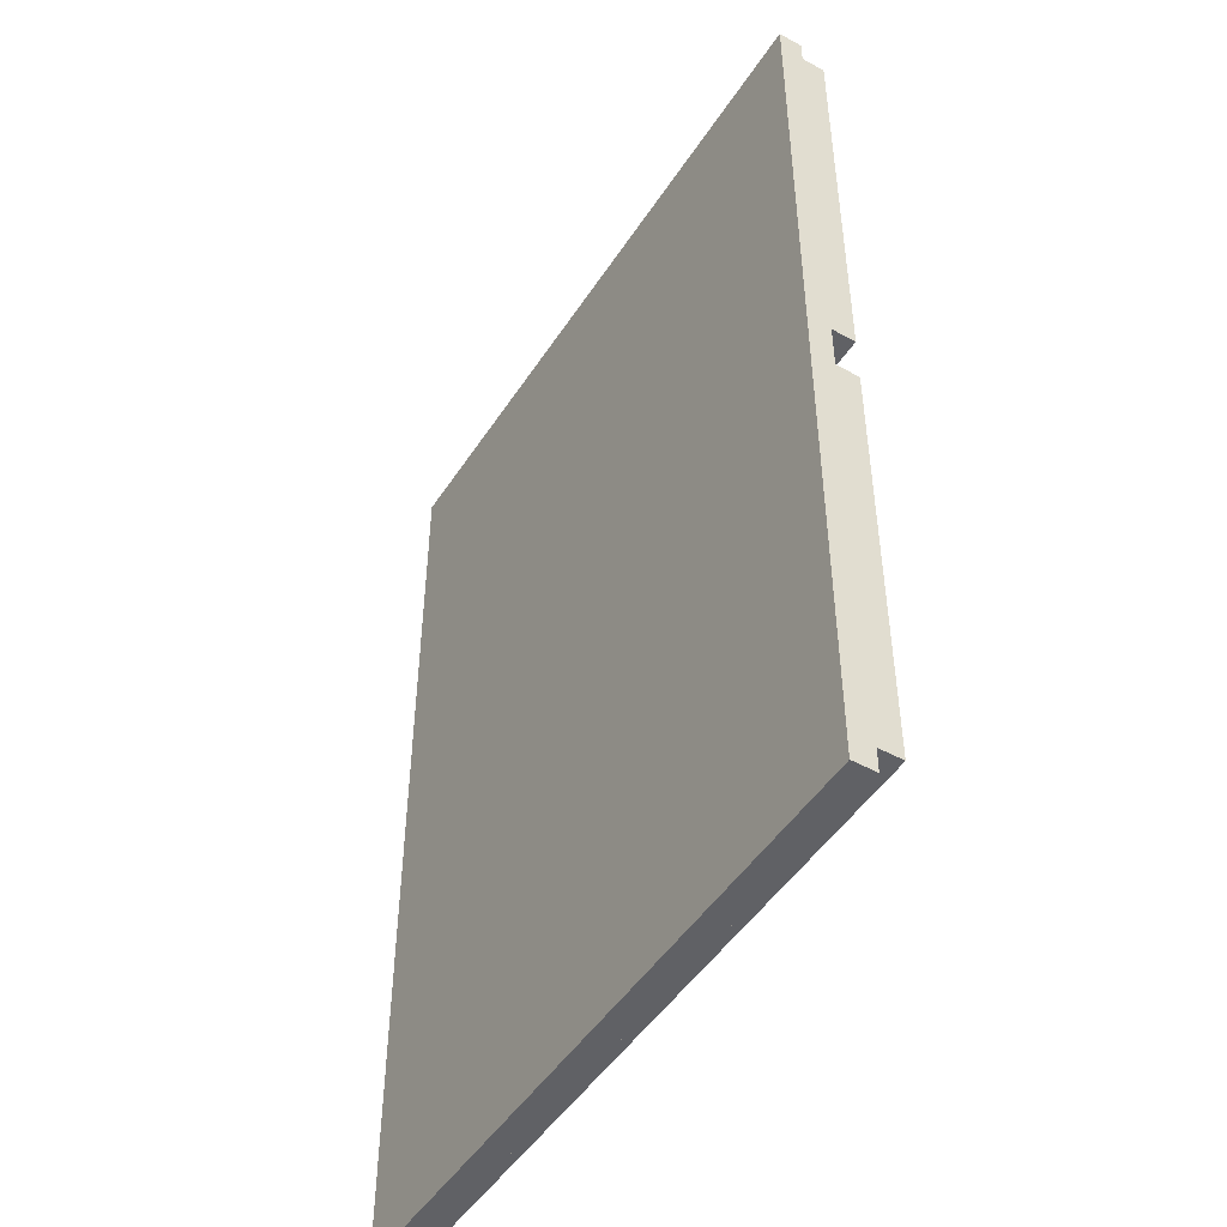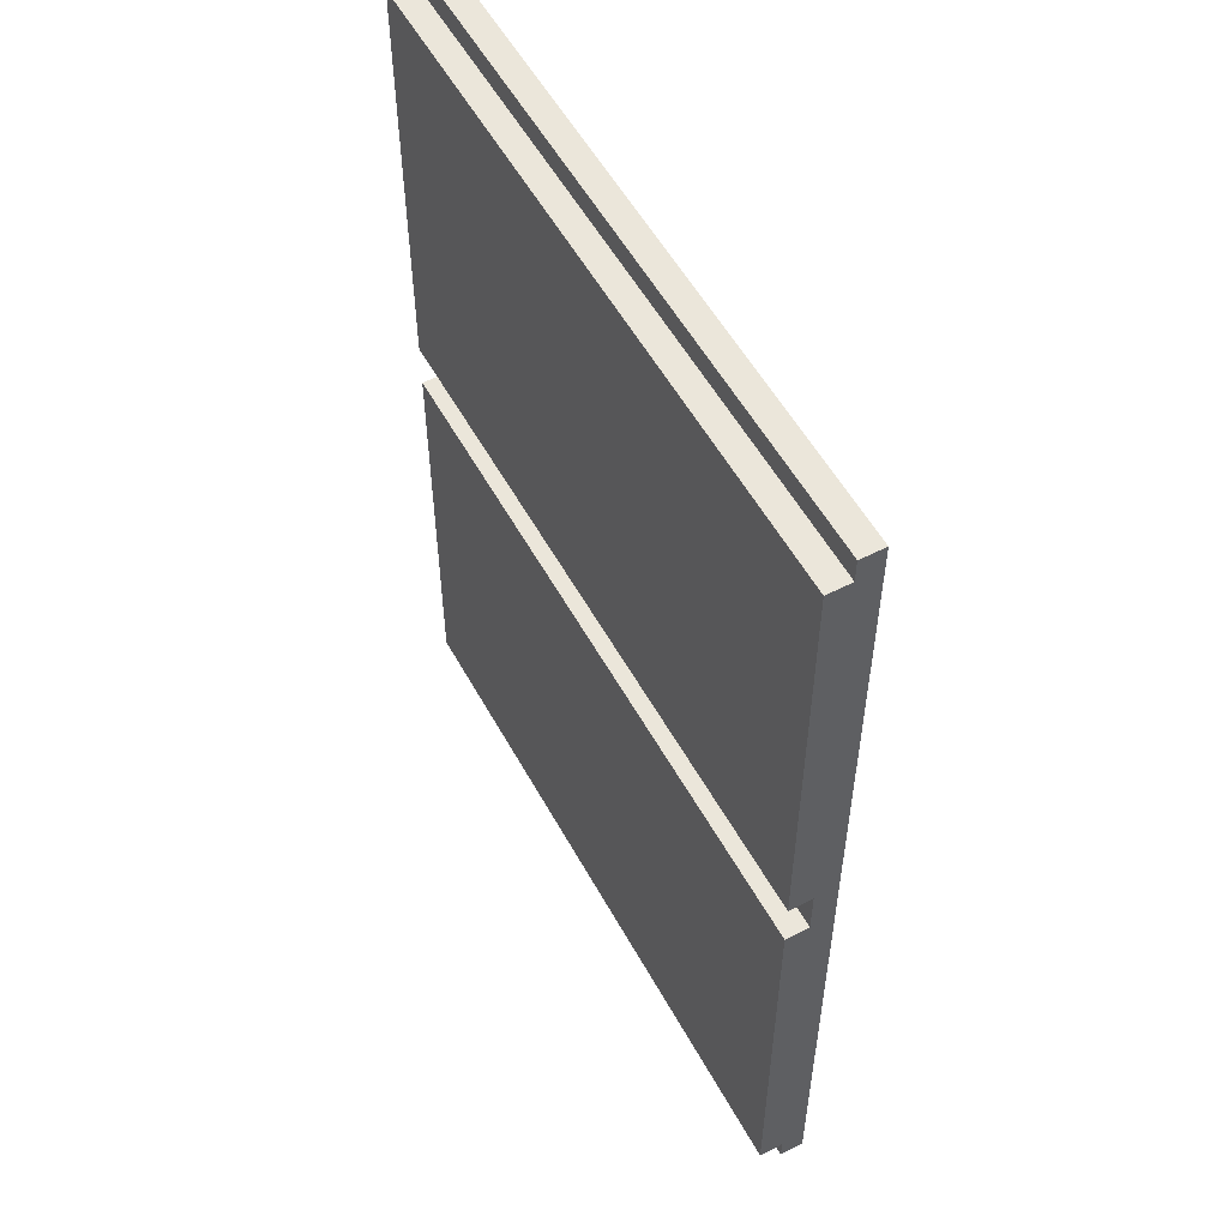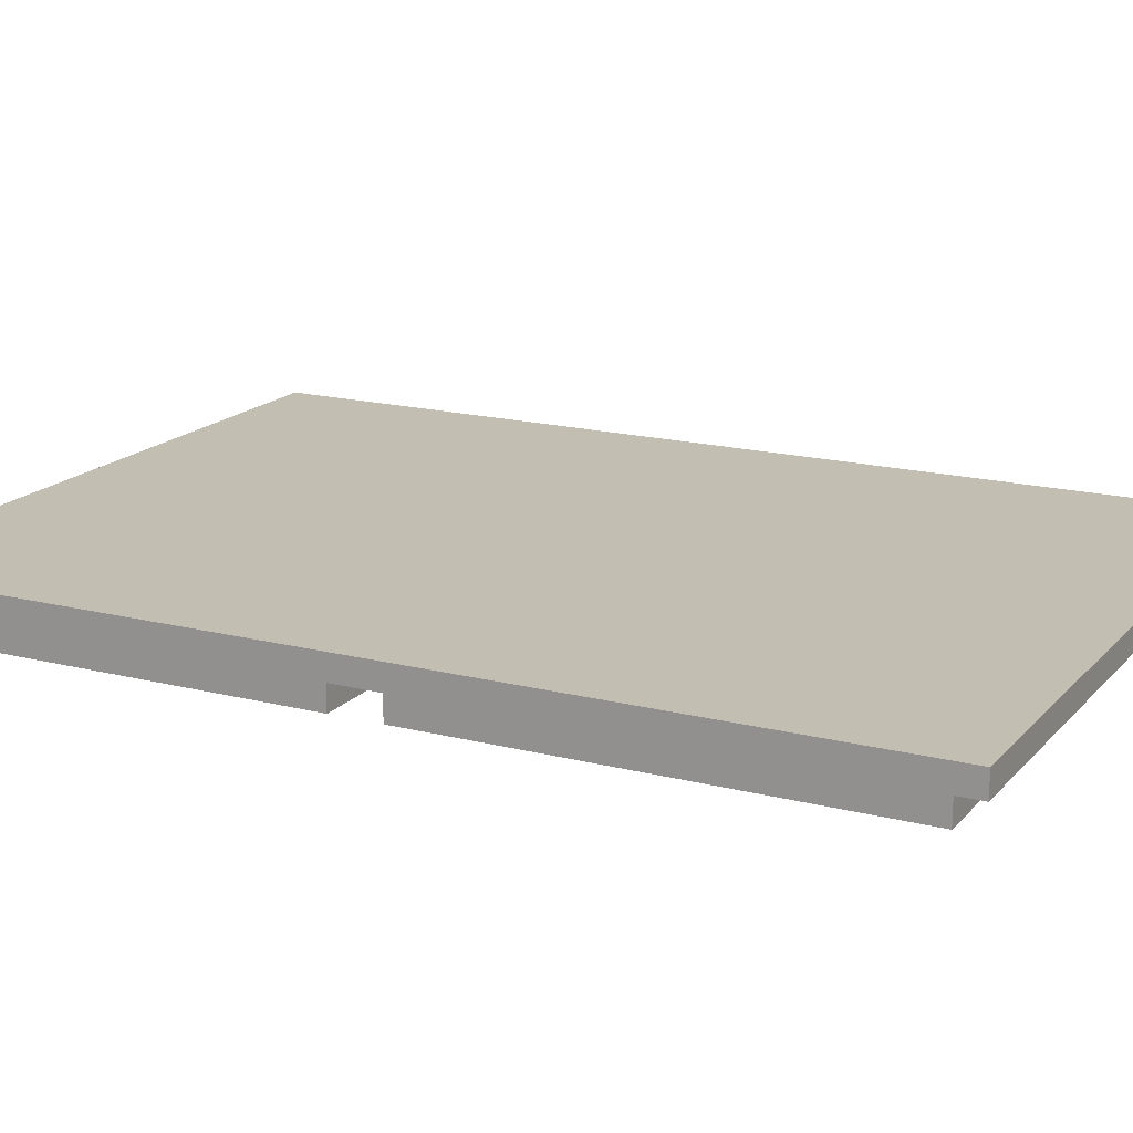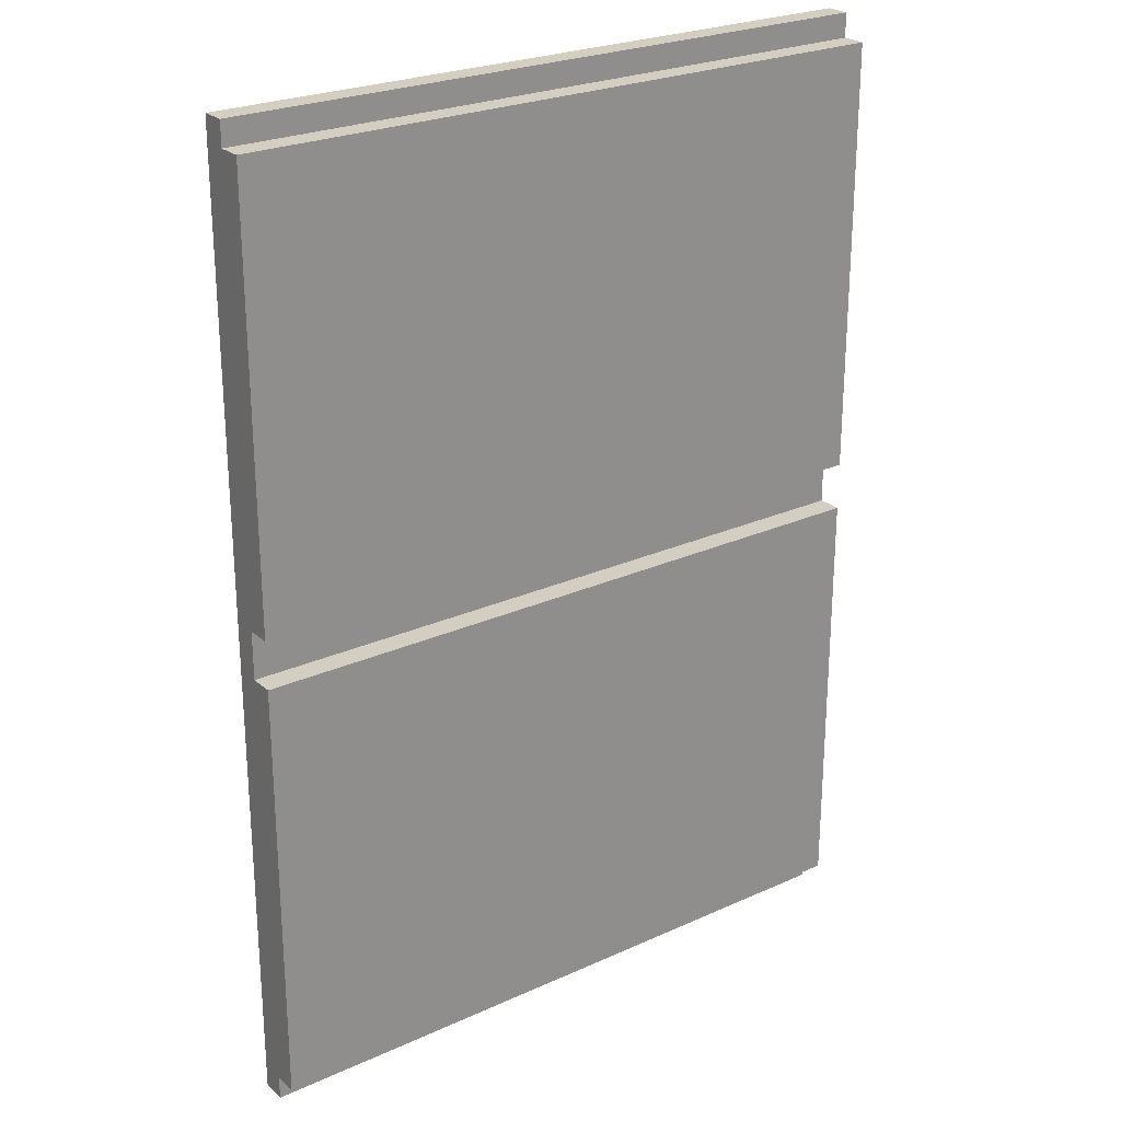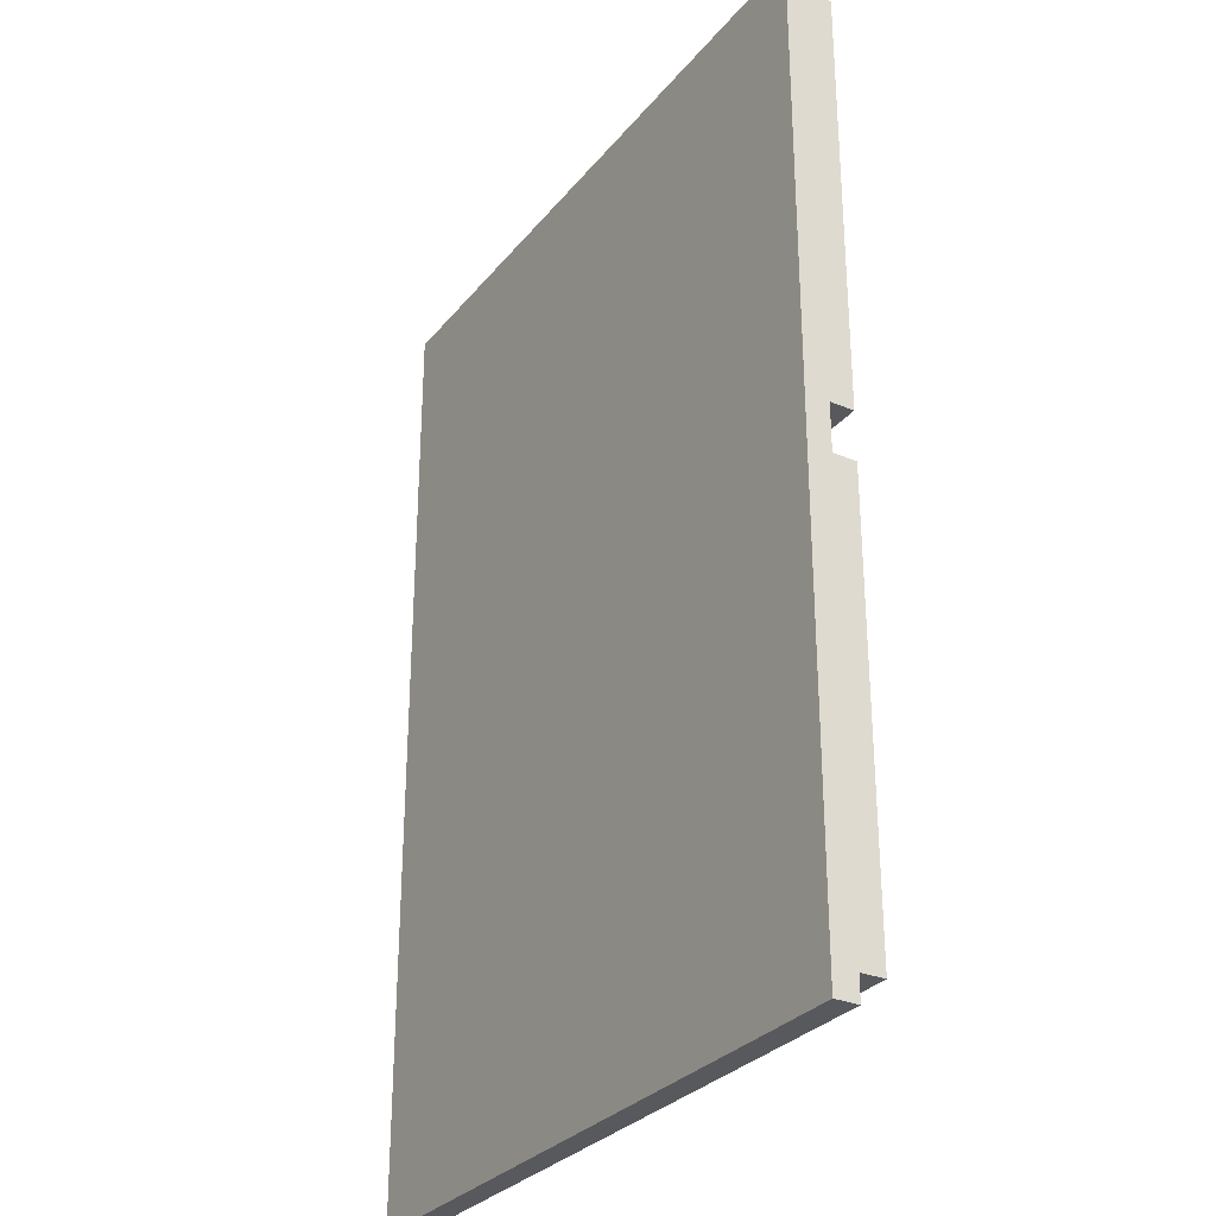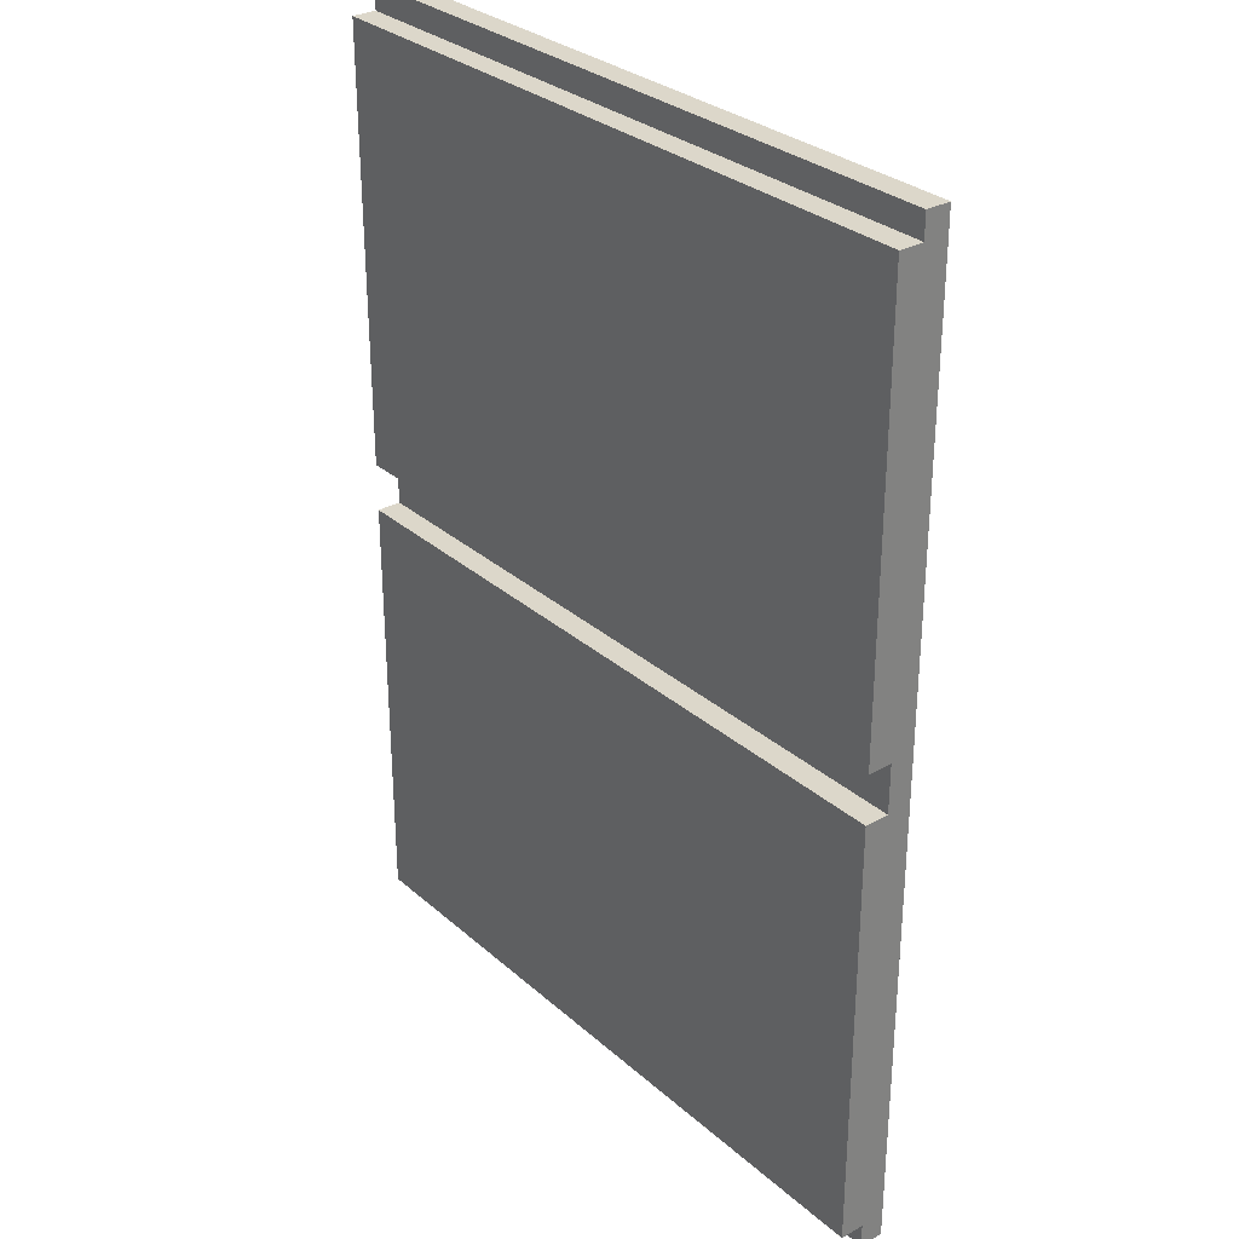
<metadata>
{"format":"obj","ext":"obj","renderer":"f3d","projection":"perspective","resolution":1024,"background":"white","views":[{"elev":-48.3,"azim":58.4,"up":"+Y"},{"elev":54.8,"azim":-118.4,"up":"+Y"},{"elev":17.1,"azim":117.2,"up":"+Z"},{"elev":25.0,"azim":143.7,"up":"+Y"},{"elev":-29.7,"azim":58.6,"up":"+Y"},{"elev":30.4,"azim":-128.8,"up":"+Y"}]}
</metadata>
<code>
o path_tilesShort.004
v -2.174 -0.7899 -0
v -2.174 -0.7899 -0.005
v -2.314 -0.7899 -0
v -2.314 -0.7899 -0.005
v -2.314 -0.7849 -0.005
v -2.174 -0.7849 -0.005
v -2.314 -0.7849 -0.01
v -2.174 -0.7849 -0.01
v -2.314 -0.5899 -0
v -2.314 -0.6949 -0.005
v -2.314 -0.6849 -0.005
v -2.314 -0.6849 -0.01
v -2.314 -0.5949 -0.005
v -2.314 -0.5899 -0.005
v -2.314 -0.5949 -0.01
v -2.314 -0.6949 -0.01
v -2.174 -0.6949 -0.01
v -2.174 -0.6949 -0.005
v -2.174 -0.5899 -0
v -2.174 -0.6849 -0.005
v -2.174 -0.5949 -0.005
v -2.174 -0.5949 -0.01
v -2.174 -0.6849 -0.01
v -2.174 -0.5899 -0.005
f 3 2 1
f 2 3 4
f 7 6 5
f 6 7 8
f 9 4 3
f 4 9 5
f 5 9 10
f 5 10 7
f 10 9 11
f 11 9 12
f 12 9 13
f 13 9 14
f 15 12 13
f 16 7 10
f 17 6 8
f 18 6 17
f 19 6 18
f 1 6 19
f 6 1 2
f 19 18 20
f 19 20 21
f 21 20 22
f 22 20 23
f 19 21 24
f 17 10 18
f 10 17 16
f 12 22 23
f 22 12 15
f 4 6 2
f 6 4 5
f 22 13 21
f 13 22 15
f 7 17 8
f 17 7 16
f 10 20 18
f 20 10 11
f 24 9 19
f 9 24 14
f 13 24 21
f 24 13 14
f 12 20 11
f 20 12 23
f 9 1 19
f 1 9 3

</code>
